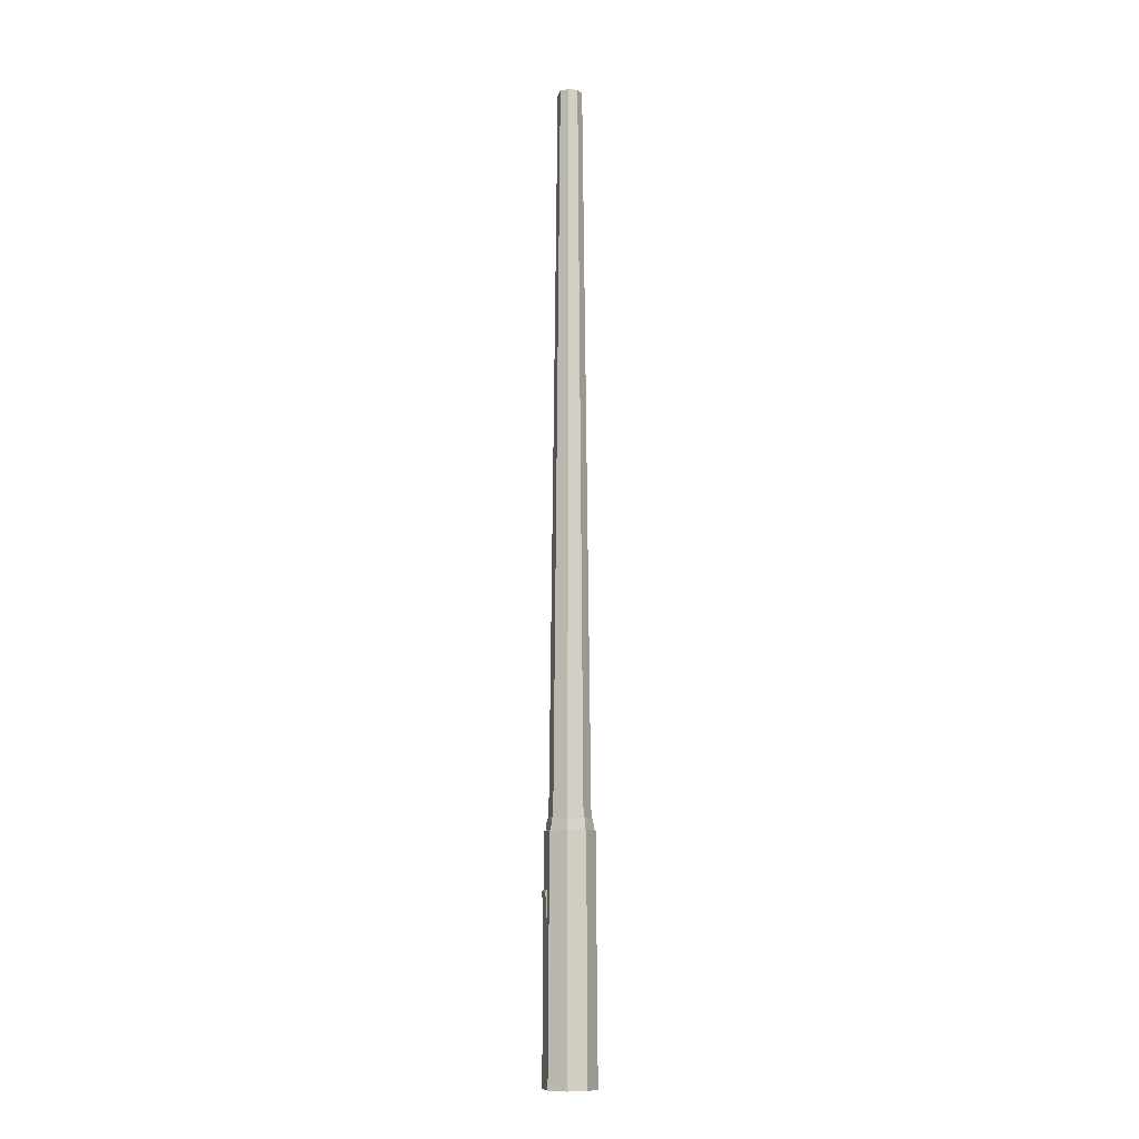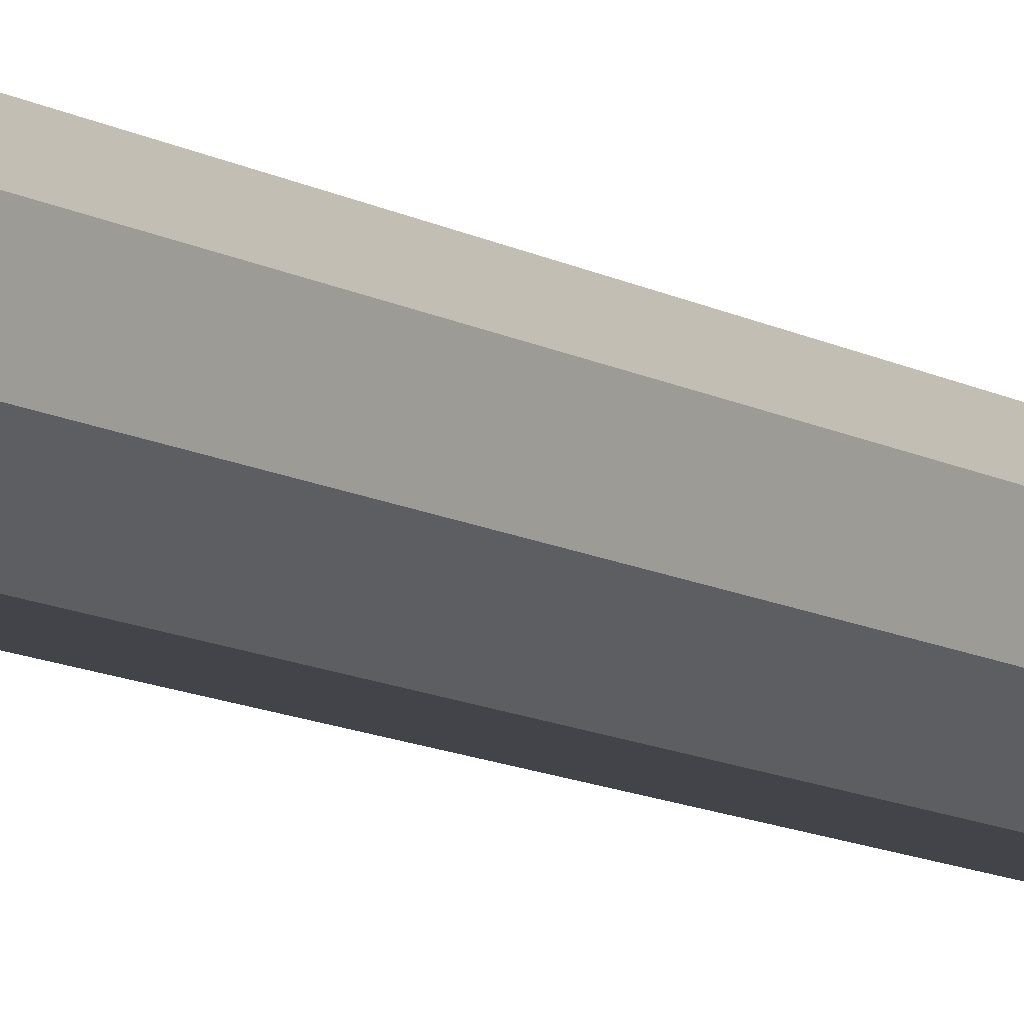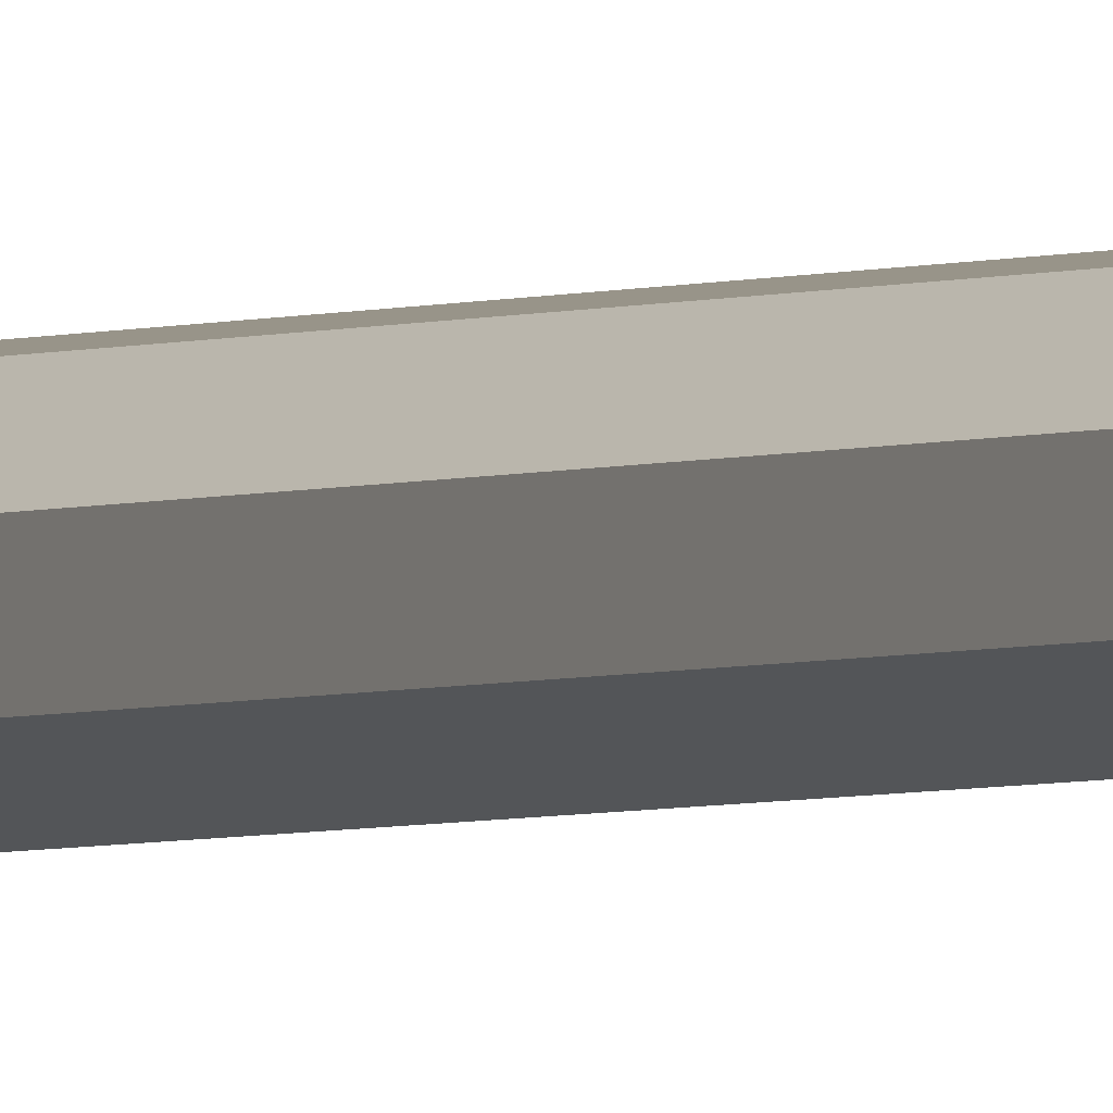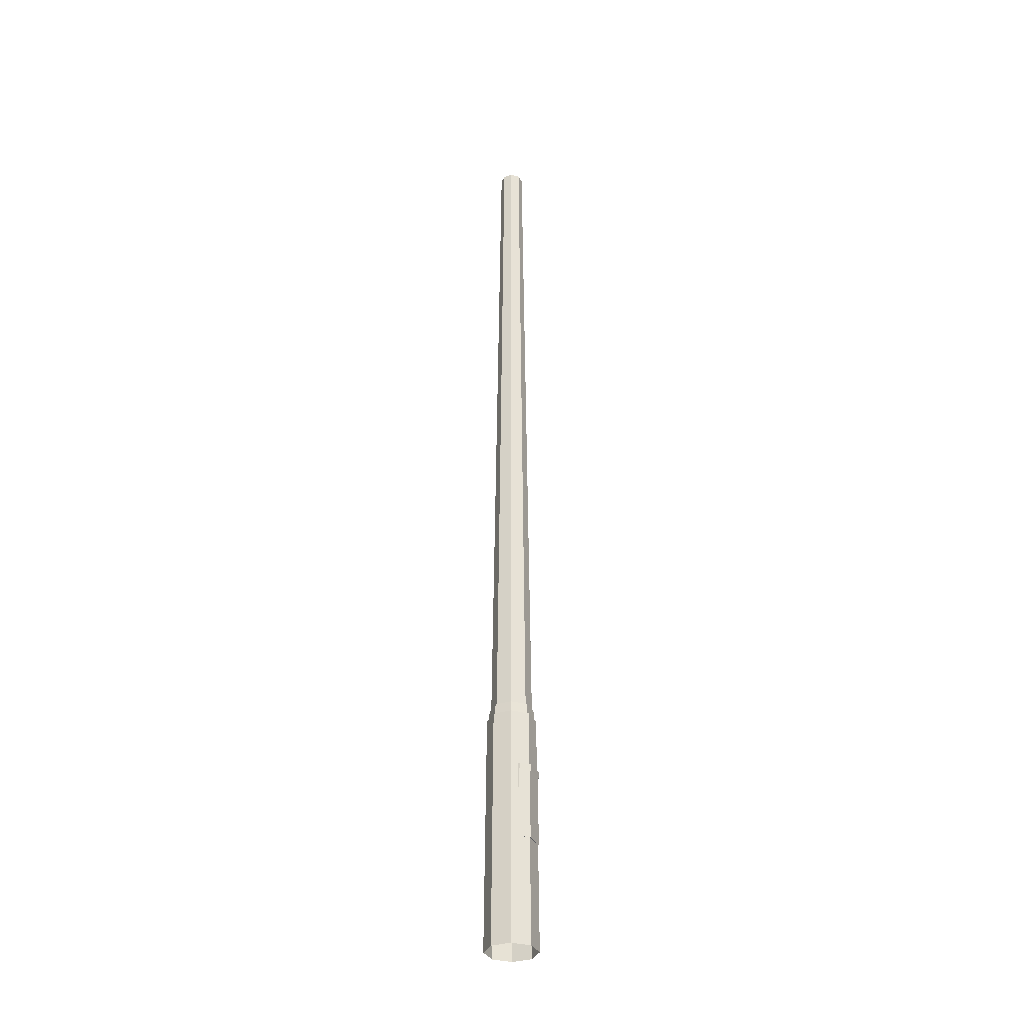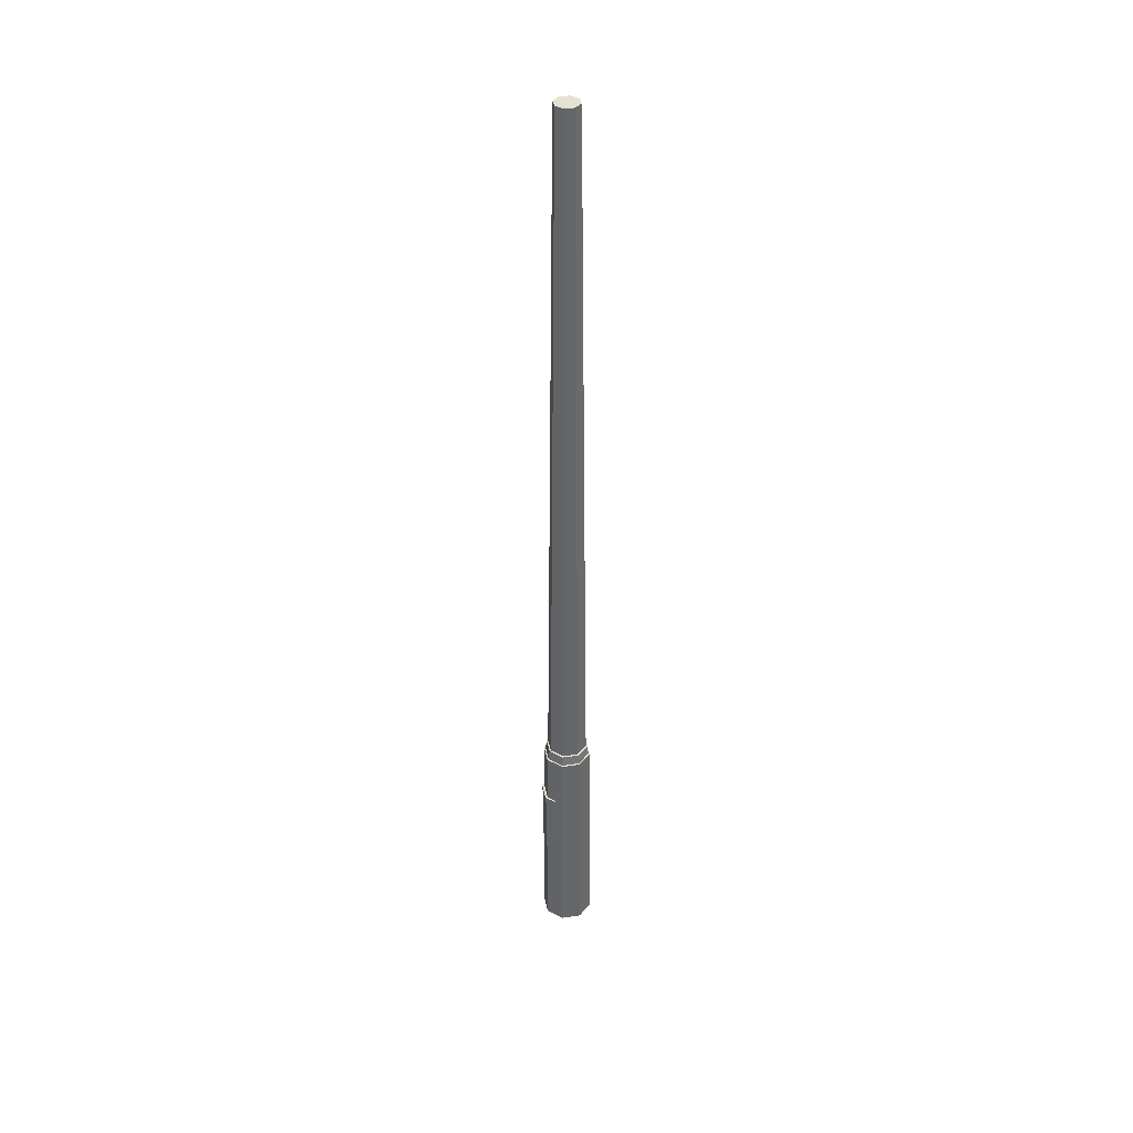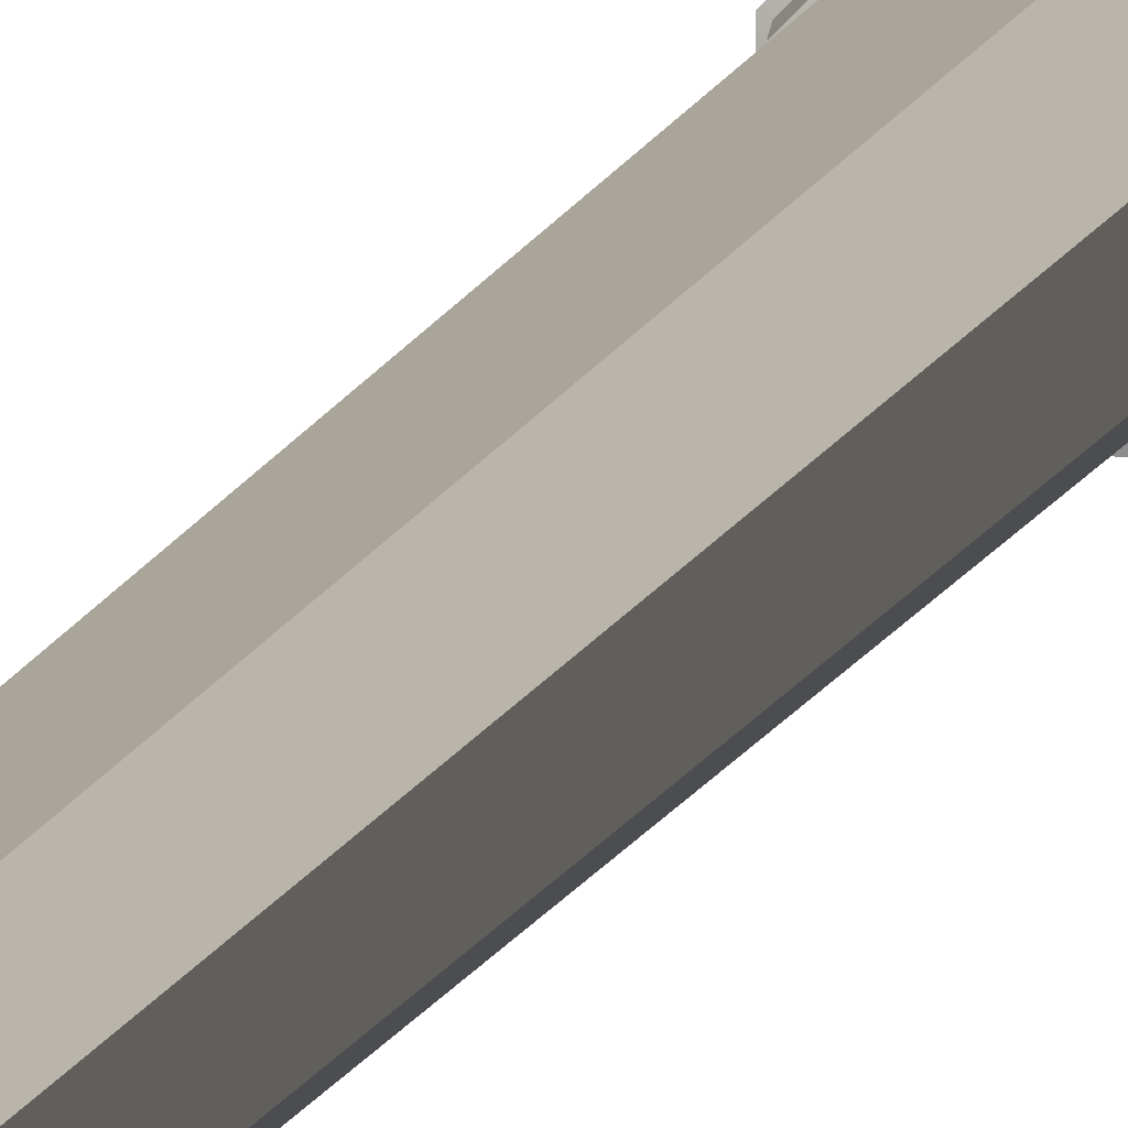
<metadata>
{"format":"obj","ext":"obj","renderer":"f3d","projection":"perspective","resolution":1024,"background":"white","views":[{"elev":-9.9,"azim":-151.2,"up":"+Z"},{"elev":-9.0,"azim":-149.3,"up":"+Y"},{"elev":1.1,"azim":14.7,"up":"+Y"},{"elev":-33.6,"azim":24.0,"up":"+Z"},{"elev":39.2,"azim":169.2,"up":"+Z"},{"elev":7.0,"azim":8.4,"up":"+Y"}]}
</metadata>
<code>
o Deckel
v 0.1117 -0.05 0.5399
v 0.1238 -0.05 0.54
v 0.1223 -0.05 0.9028
v 0.128 -0.05 0.8927
v 0.1287 -0.05 0.9276
v 0.1117 -0.05 0.9299
v 0.1117 0.05 0.5399
v 0.1238 0.05 0.54
v 0.1223 0.05 0.9028
v 0.128 0.05 0.8927
v 0.1287 0.05 0.9276
v 0.1117 0.05 0.9299
v 0.0703 -0.09 0.5399
v 0.08231 -0.09 0.54
v 0.08089 -0.09 0.9028
v 0.08651 -0.09 0.8927
v 0.08722 -0.09 0.9276
v 0.0703 -0.09 0.9299
v 0.0703 0.09 0.5399
v 0.08231 0.09 0.54
v 0.08089 0.09 0.9028
v 0.08651 0.09 0.8927
v 0.08722 0.09 0.9276
v 0.0703 0.09 0.9299
f 9 4 3
f 7 2 1
f 12 1 6
f 10 5 4
f 8 3 2
f 11 6 5
f 14 1 2
f 24 7 12
f 16 3 4
f 6 17 5
f 3 14 2
f 18 13 15
f 7 20 8
f 9 22 10
f 23 12 11
f 17 15 16
f 17 18 15
f 15 13 14
f 13 6 1
f 17 4 5
f 20 19 21
f 23 22 21
f 23 21 24
f 21 19 24
f 10 23 11
f 20 9 8
f 9 10 4
f 7 8 2
f 12 7 1
f 10 11 5
f 8 9 3
f 11 12 6
f 14 13 1
f 24 19 7
f 16 15 3
f 6 18 17
f 3 15 14
f 7 19 20
f 9 21 22
f 23 24 12
f 13 18 6
f 17 16 4
f 10 22 23
f 20 21 9
o Mast.002
v 0 0 5
v -0.02411 0.0582 5
v -0.03983 0.09617 1.273
v -0.04287 0.1035 1.272
v -0.0451 0.1089 1.216
v -0.04799 0.1159 1.214
v -0.05123 0.1237 -0.001382
v 0 0 5
v -0.0582 0.02411 5
v -0.09617 0.03983 1.273
v -0.1035 0.04287 1.272
v -0.1089 0.0451 1.216
v -0.1159 0.04799 1.214
v -0.1237 0.05123 -0.001382
v 0 0 5
v -0.0582 -0.02411 5
v -0.09617 -0.03983 1.273
v -0.1035 -0.04287 1.272
v -0.1089 -0.0451 1.216
v -0.1159 -0.04799 1.214
v -0.1237 -0.05123 -0.001382
v 0 0 5
v -0.02411 -0.0582 5
v -0.03983 -0.09617 1.273
v -0.04287 -0.1035 1.272
v -0.0451 -0.1089 1.216
v -0.04799 -0.1159 1.214
v -0.05123 -0.1237 -0.001382
v 0 0 5
v 0.02411 -0.0582 5
v 0.03983 -0.09617 1.273
v 0.04287 -0.1035 1.272
v 0.0451 -0.1089 1.216
v 0.04799 -0.1159 1.214
v 0.05123 -0.1237 -0.001382
v 0 0 5
v 0.0582 -0.02411 5
v 0.09617 -0.03983 1.273
v 0.1035 -0.04287 1.272
v 0.1089 -0.0451 1.216
v 0.1159 -0.04799 1.214
v 0.1237 -0.05123 -0.001382
v 0 0 5
v 0.0582 0.02411 5
v 0.09617 0.03983 1.273
v 0.1035 0.04287 1.272
v 0.1089 0.0451 1.216
v 0.1159 0.04799 1.214
v 0.1237 0.05123 -0.001382
v 0 0 5
v 0.02411 0.0582 5
v 0.03983 0.09617 1.273
v 0.04287 0.1035 1.272
v 0.0451 0.1089 1.216
v 0.04799 0.1159 1.214
v 0.05123 0.1237 -0.001382
f 26 32 25
f 33 39 32
f 40 46 39
f 47 53 46
f 54 60 53
f 61 67 60
f 68 74 67
f 74 26 25
f 27 33 26
f 34 40 33
f 41 47 40
f 48 54 47
f 54 62 61
f 62 68 61
f 69 75 68
f 75 27 26
f 28 34 27
f 35 41 34
f 42 48 41
f 49 55 48
f 55 63 62
f 63 69 62
f 69 77 76
f 77 27 76
f 29 35 28
f 36 42 35
f 43 49 42
f 50 56 49
f 57 63 56
f 64 70 63
f 70 78 77
f 77 29 28
f 30 36 29
f 37 43 36
f 44 50 43
f 51 57 50
f 58 64 57
f 65 71 64
f 72 78 71
f 79 29 78
f 31 37 30
f 38 44 37
f 45 51 44
f 52 58 51
f 59 65 58
f 66 72 65
f 73 79 72
f 80 30 79
f 26 33 32
f 33 40 39
f 40 47 46
f 47 54 53
f 54 61 60
f 61 68 67
f 68 75 74
f 74 75 26
f 27 34 33
f 34 41 40
f 41 48 47
f 48 55 54
f 54 55 62
f 62 69 68
f 69 76 75
f 75 76 27
f 28 35 34
f 35 42 41
f 42 49 48
f 49 56 55
f 55 56 63
f 63 70 69
f 69 70 77
f 77 28 27
f 29 36 35
f 36 43 42
f 43 50 49
f 50 57 56
f 57 64 63
f 64 71 70
f 70 71 78
f 77 78 29
f 30 37 36
f 37 44 43
f 44 51 50
f 51 58 57
f 58 65 64
f 65 72 71
f 72 79 78
f 79 30 29
f 31 38 37
f 38 45 44
f 45 52 51
f 52 59 58
f 59 66 65
f 66 73 72
f 73 80 79
f 80 31 30

</code>
